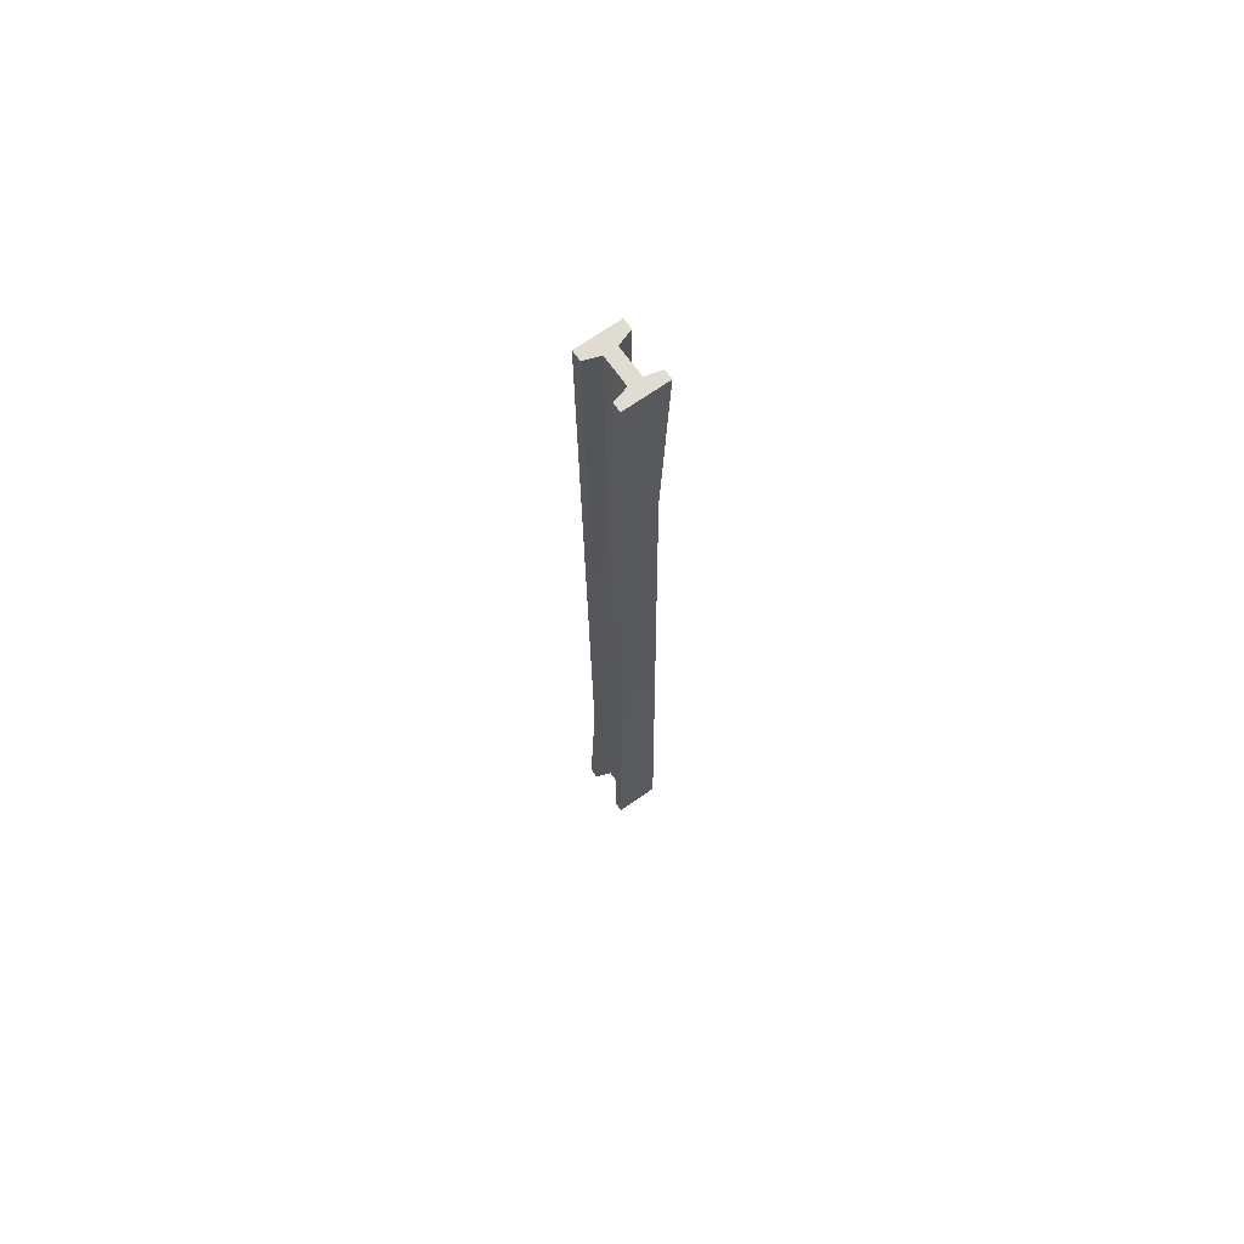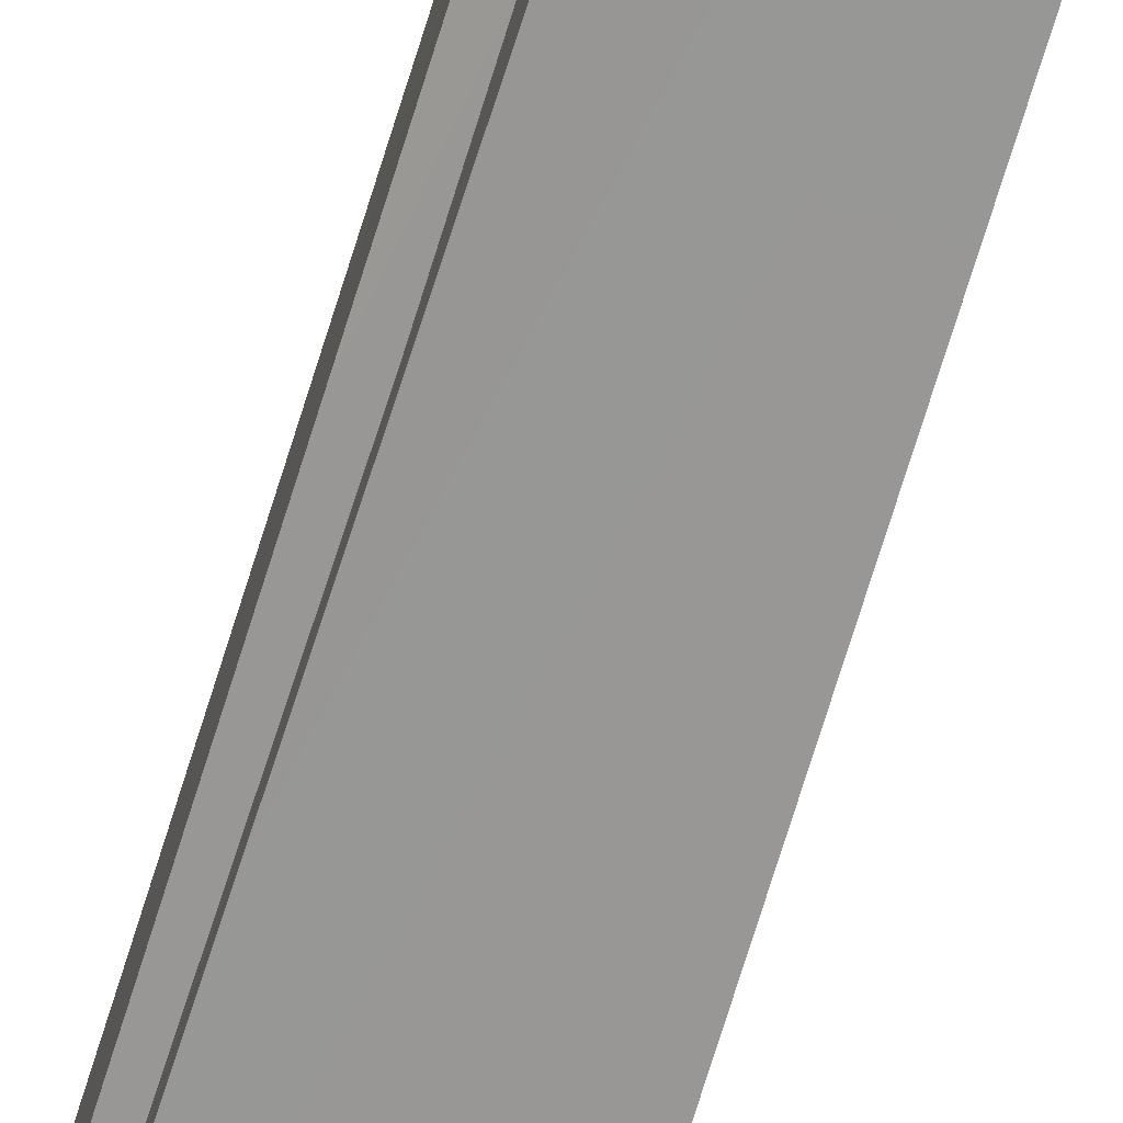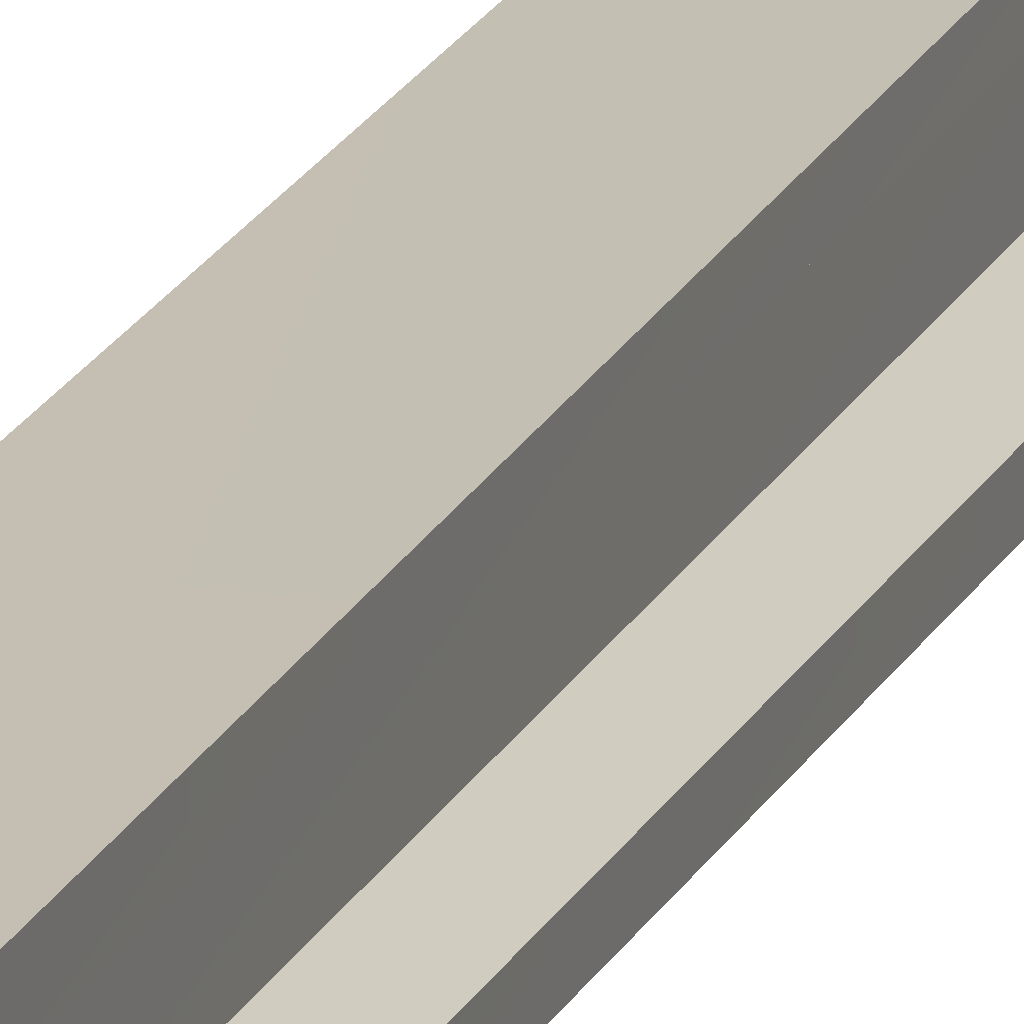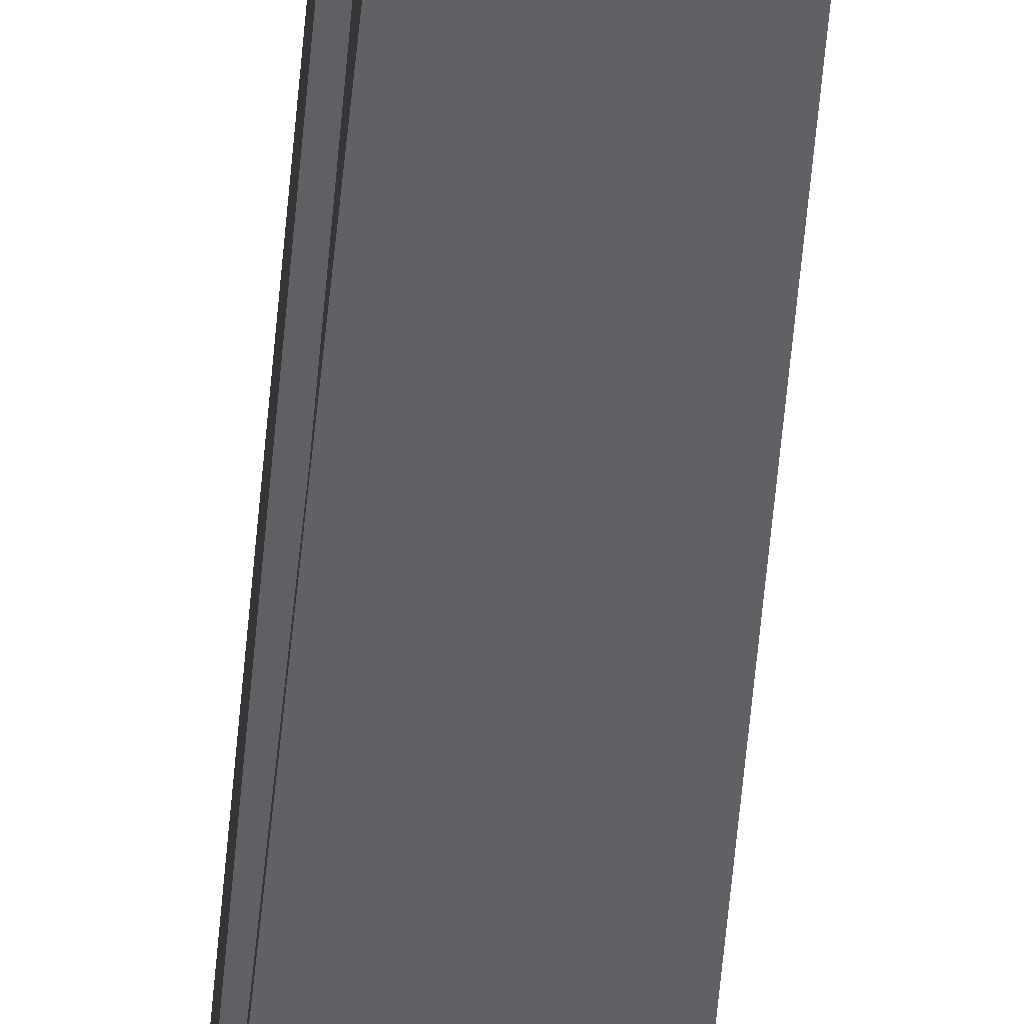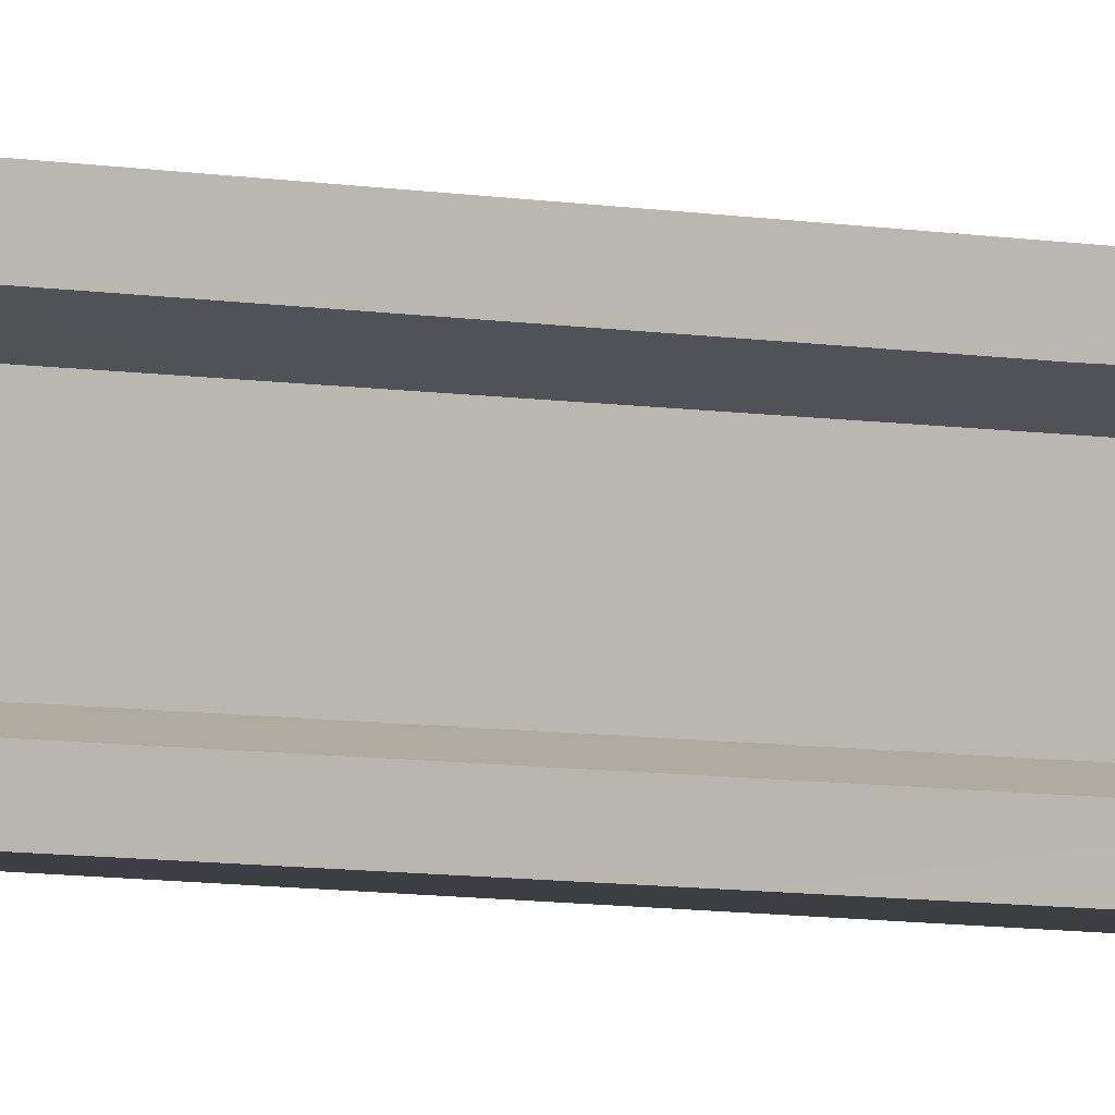
<metadata>
{"format":"obj","ext":"obj","renderer":"f3d","projection":"perspective","resolution":1024,"background":"white","views":[{"elev":69.2,"azim":144.8,"up":"+Y"},{"elev":-68.2,"azim":162.9,"up":"+Z"},{"elev":17.6,"azim":-162.9,"up":"+Z"},{"elev":-49.7,"azim":175.2,"up":"+Z"},{"elev":-3.6,"azim":-131.4,"up":"+Z"}]}
</metadata>
<code>
g SM_Prop_Beam_01
v -0.06555 1.001e-07 0.08757
v 0.05428 0.5698 0.07251
v 0.06555 1.001e-07 0.08757
v -0.05428 1.182 0.07251
v 0.06555 3 0.08757
v -0.06555 3 0.08757
v -0.06555 3 -0.08757
v 0.05428 1.741 -0.07251
v 0.06555 3 -0.08757
v -0.05428 2.353 -0.07251
v 0.06555 1.001e-07 -0.08757
v -0.06555 1.001e-07 -0.08757
v 0.01948 3 -0.0478
v 0.06555 3 -0.05951
v 0.05428 1.553 -0.04928
v 0.01613 1.69 -0.03958
v 0.01948 1.017e-07 -0.0478
v 0.06555 1.001e-07 -0.05951
v -0.06555 3 -0.05951
v -0.01948 3 -0.0478
v -0.01613 1.872 -0.03958
v -0.05428 2.166 -0.04928
v -0.06555 1.001e-07 -0.05951
v -0.01948 1.017e-07 -0.0478
v -0.06555 3 0.05656
v -0.06555 3 0.08757
v -0.05428 1.182 0.07251
v -0.05428 1.39 0.04683
v -0.06555 1.001e-07 0.05656
v -0.06555 1.001e-07 0.08757
v -0.06555 3 0.08757
v 0.06555 3 0.05656
v 0.06555 3 0.08757
v -0.06555 3 0.05656
v 0.01948 3 0.04034
v -0.01948 3 0.04034
v 0.06555 1.001e-07 0.08757
v 0.05428 0.7772 0.04683
v 0.06555 1.001e-07 0.05656
v 0.05428 0.5698 0.07251
v 0.06555 3 0.05656
v 0.06555 3 0.08757
v -0.06555 1.001e-07 0.05656
v -0.06555 1.001e-07 0.08757
v 0.06555 1.001e-07 0.08757
v 0.06555 1.001e-07 0.05656
v -0.01948 1.017e-07 0.04034
v 0.01948 1.017e-07 0.04034
v -0.06555 3 -0.05951
v -0.06555 3 -0.08757
v 0.06555 3 -0.08757
v 0.06555 3 -0.05951
v -0.01948 3 -0.0478
v 0.01948 3 -0.0478
v -0.01948 3 0.04034
v 0.01948 3 0.04034
v -0.06555 1.001e-07 -0.08757
v -0.05428 2.166 -0.04928
v -0.06555 1.001e-07 -0.05951
v -0.05428 2.353 -0.07251
v -0.06555 3 -0.05951
v -0.06555 3 -0.08757
v -0.06555 1.001e-07 -0.08757
v 0.06555 1.001e-07 -0.05951
v 0.06555 1.001e-07 -0.08757
v -0.06555 1.001e-07 -0.05951
v 0.01948 1.017e-07 -0.0478
v -0.01948 1.017e-07 -0.0478
v 0.01948 1.017e-07 0.04034
v -0.01948 1.017e-07 0.04034
v 0.06555 3 -0.05951
v 0.06555 3 -0.08757
v 0.05428 1.741 -0.07251
v 0.05428 1.553 -0.04928
v 0.06555 1.001e-07 -0.05951
v 0.06555 1.001e-07 -0.08757
v -0.01948 3 -0.0478
v -0.01948 3 0.04034
v -0.01613 1.283 0.03341
v -0.01613 1.872 -0.03958
v -0.01948 1.017e-07 -0.0478
v -0.01948 1.017e-07 0.04034
v 0.01948 3 0.04034
v 0.01948 3 -0.0478
v 0.01613 1.69 -0.03958
v 0.01613 1.101 0.03341
v 0.01948 1.017e-07 0.04034
v 0.01948 1.017e-07 -0.0478
v -0.01948 3 0.04034
v -0.06555 3 0.05656
v -0.05428 1.39 0.04683
v -0.01613 1.283 0.03341
v -0.01948 1.017e-07 0.04034
v -0.06555 1.001e-07 0.05656
v 0.06555 3 0.05656
v 0.01948 3 0.04034
v 0.01613 1.101 0.03341
v 0.05428 0.7772 0.04683
v 0.06555 1.001e-07 0.05656
v 0.01948 1.017e-07 0.04034
g SM_Prop_Beam_01_0
f 3 2 1
f 2 4 1
f 2 5 4
f 5 6 4
f 9 8 7
f 8 10 7
f 8 11 10
f 11 12 10
f 15 14 13
f 16 15 13
f 16 17 15
f 17 18 15
f 21 20 19
f 22 21 19
f 22 23 21
f 23 24 21
f 27 26 25
f 28 27 25
f 28 29 27
f 29 30 27
f 33 32 31
f 32 34 31
f 32 35 34
f 35 36 34
f 39 38 37
f 38 40 37
f 38 41 40
f 41 42 40
f 45 44 43
f 46 45 43
f 46 43 47
f 48 46 47
f 51 50 49
f 52 51 49
f 52 49 53
f 54 52 53
f 54 53 55
f 56 54 55
f 59 58 57
f 58 60 57
f 58 61 60
f 61 62 60
f 65 64 63
f 64 66 63
f 64 67 66
f 67 68 66
f 67 69 68
f 69 70 68
f 73 72 71
f 74 73 71
f 74 75 73
f 75 76 73
f 79 78 77
f 80 79 77
f 80 81 79
f 81 82 79
f 85 84 83
f 86 85 83
f 86 87 85
f 87 88 85
f 91 90 89
f 92 91 89
f 92 93 91
f 93 94 91
f 97 96 95
f 98 97 95
f 98 99 97
f 99 100 97

</code>
